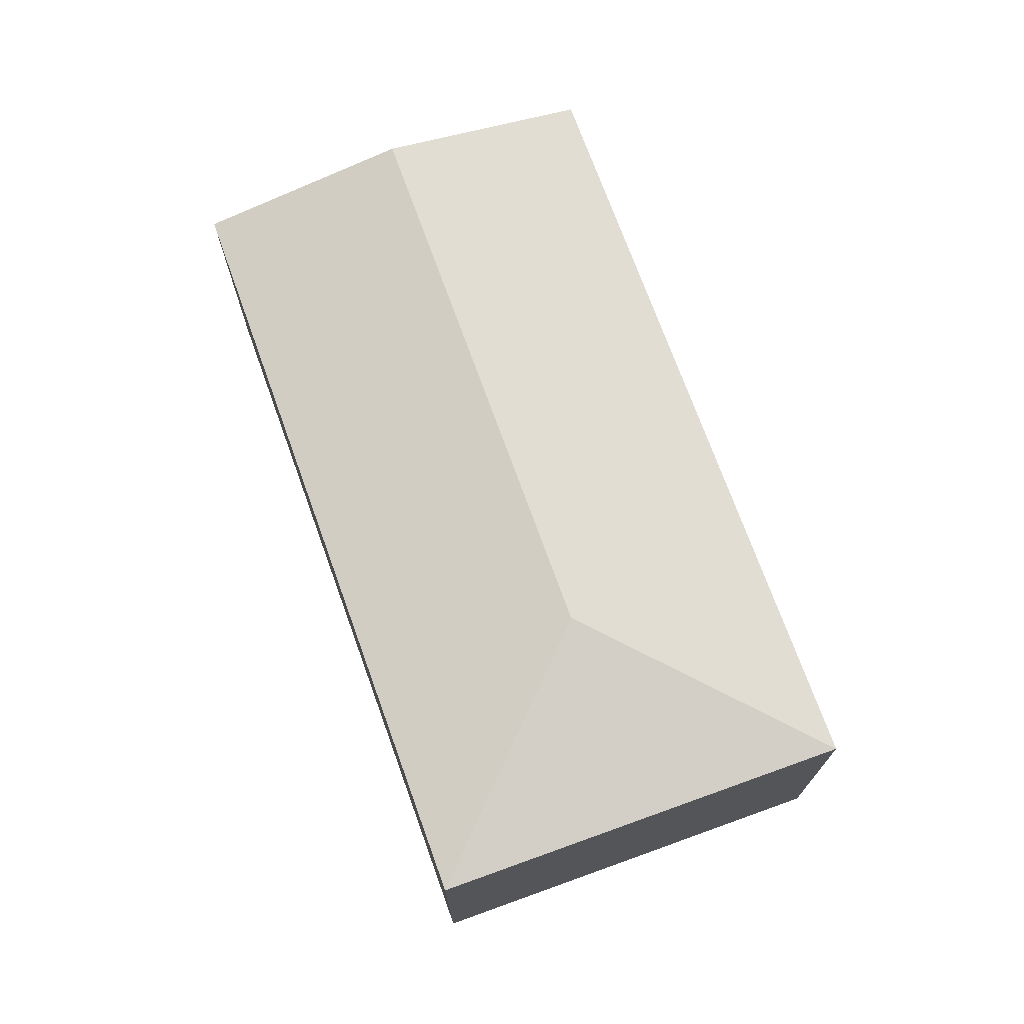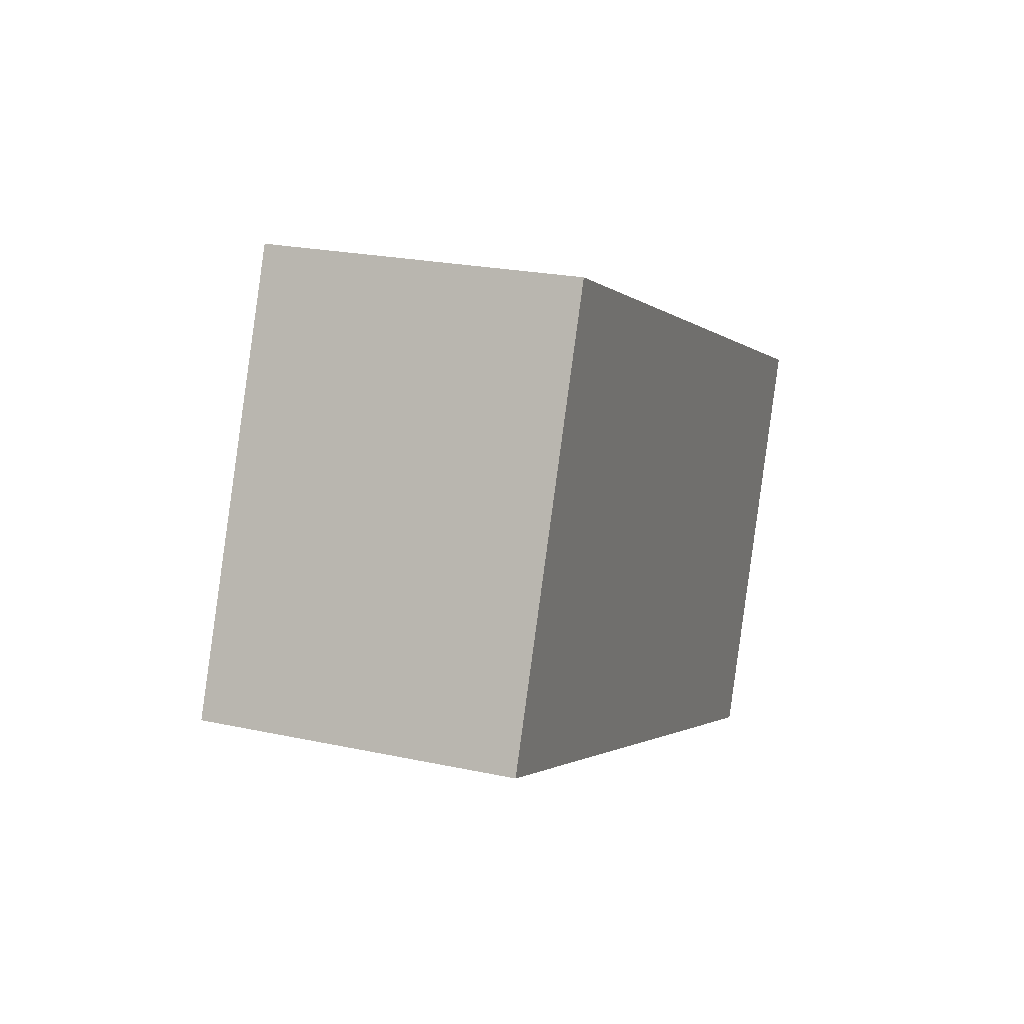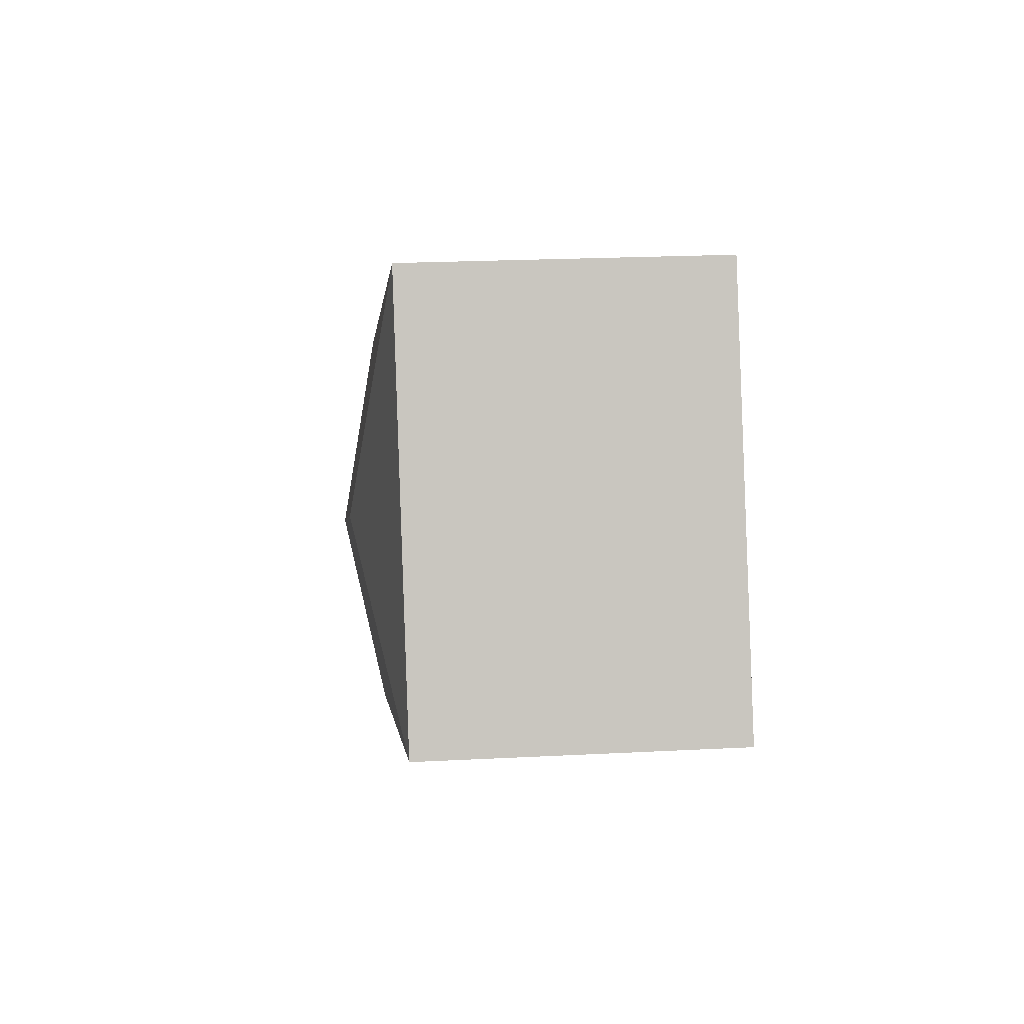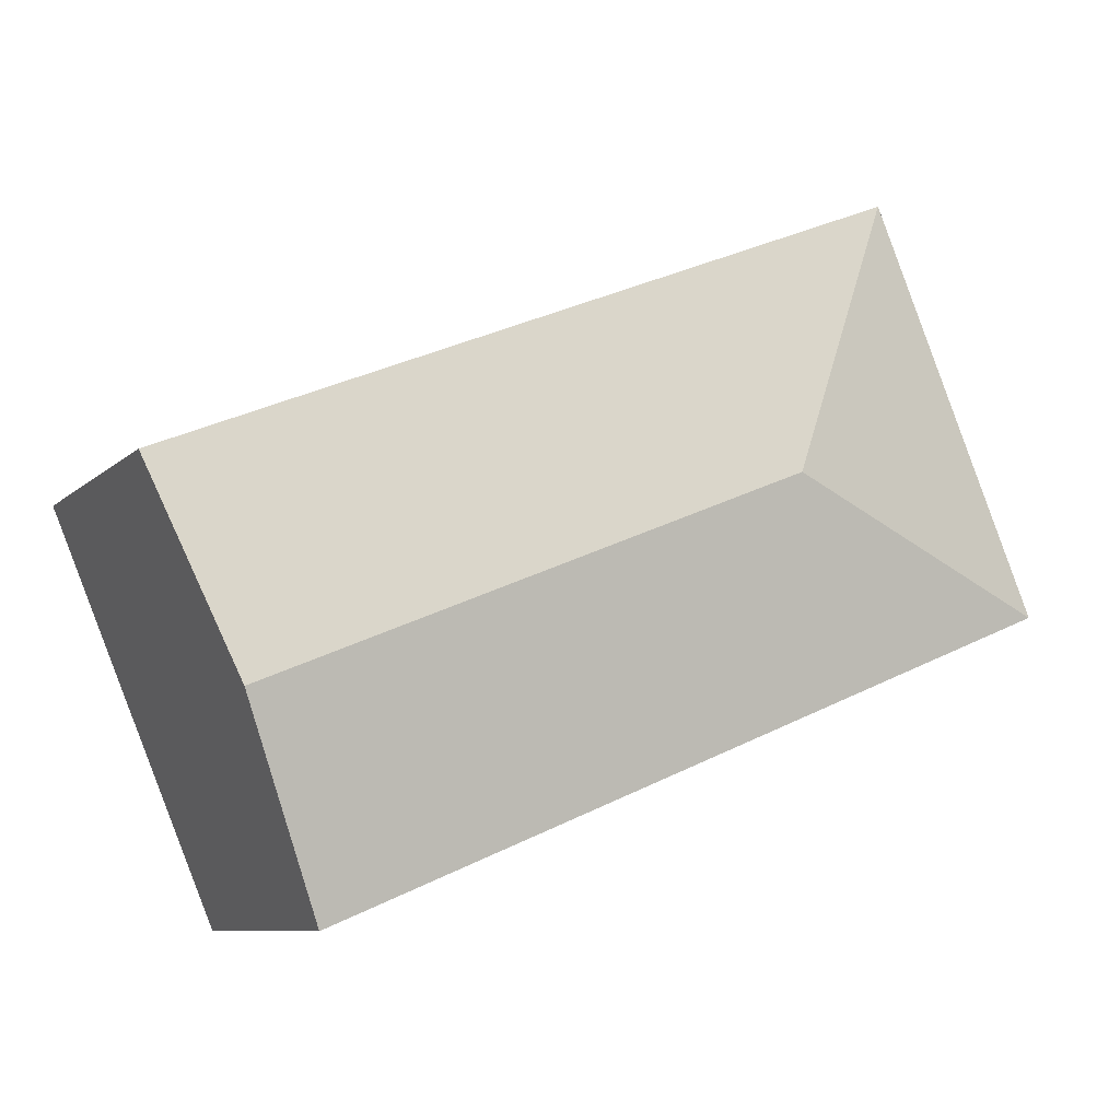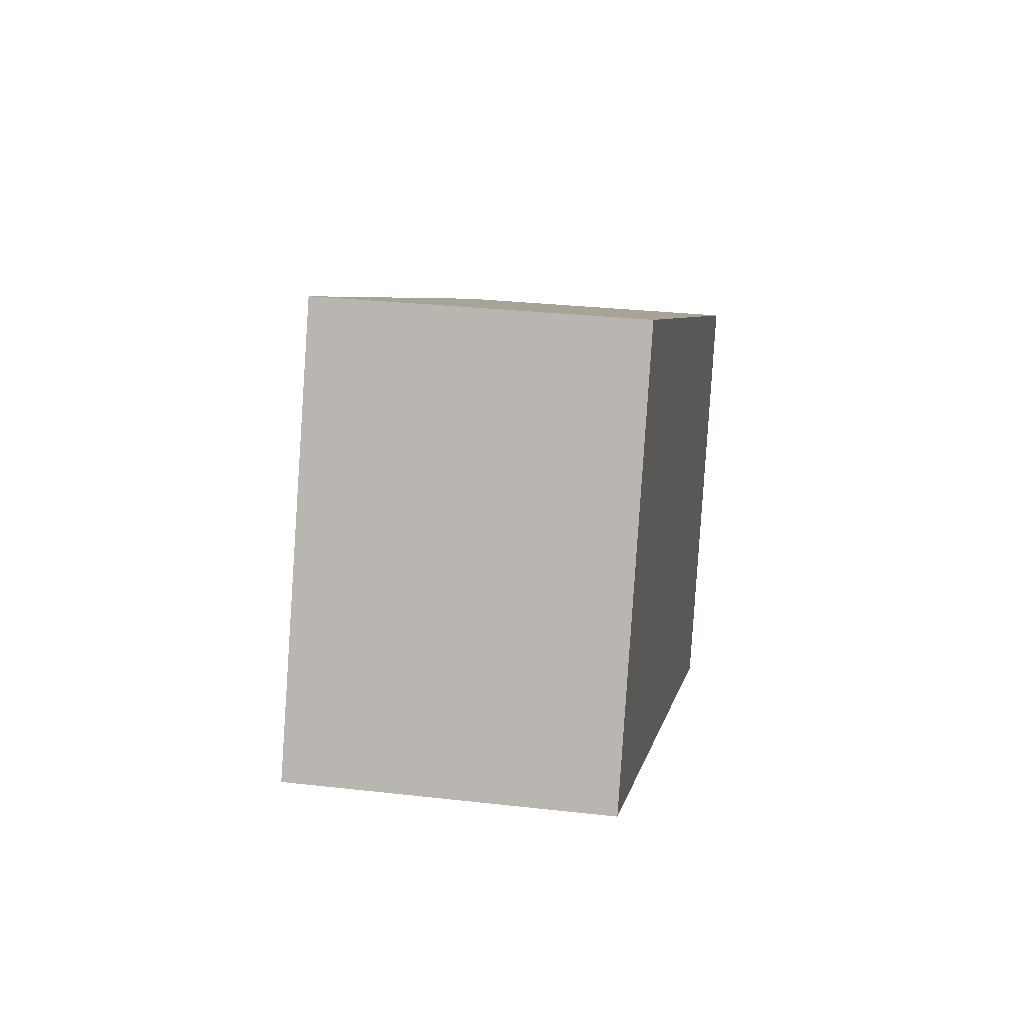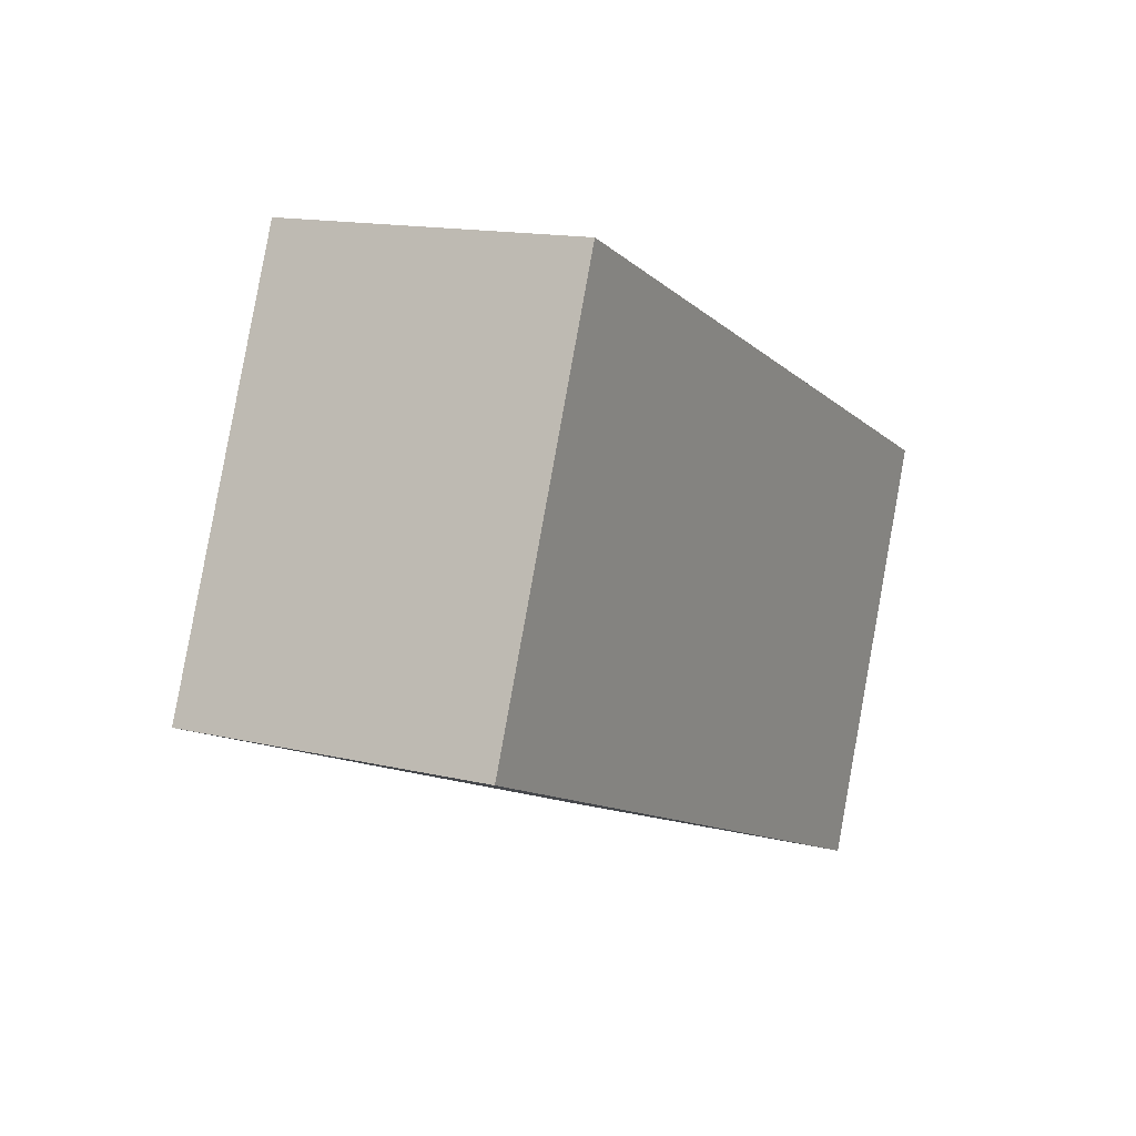
<metadata>
{"format":"obj","ext":"obj","renderer":"f3d","projection":"perspective","resolution":1024,"background":"white","views":[{"elev":72.1,"azim":-87.2,"up":"+Y"},{"elev":22.6,"azim":-69.5,"up":"+Z"},{"elev":22.1,"azim":-95.2,"up":"+Z"},{"elev":-8.8,"azim":154.8,"up":"+Z"},{"elev":28.3,"azim":-80.1,"up":"+Z"},{"elev":14.6,"azim":-62.5,"up":"+Z"}]}
</metadata>
<code>
v  6.322 2.596 -2.632
v  2.428 2.954 1.001
v  7.036 2.954 -0.918
v  0 2.596 1.59e-16
v  1.427 2.596 3.429
v  7.75 2.596 0.796
v  6.322 1.612e-16 -2.632
v  0 0 0
v  1.427 -2.1e-16 3.429
v  7.75 -4.874e-17 0.796
v  7.036 5.621e-17 -0.918
g defaultobject
f 1 2 3
f 2 1 4
f 3 5 6
f 5 3 2
f 2 4 5
f 7 4 1
f 4 7 8
f 8 5 4
f 5 8 9
f 9 6 5
f 6 9 10
f 3 7 1
f 7 3 6
f 7 6 10
f 7 10 11
f 7 9 8
f 9 7 11
f 9 11 10

</code>
